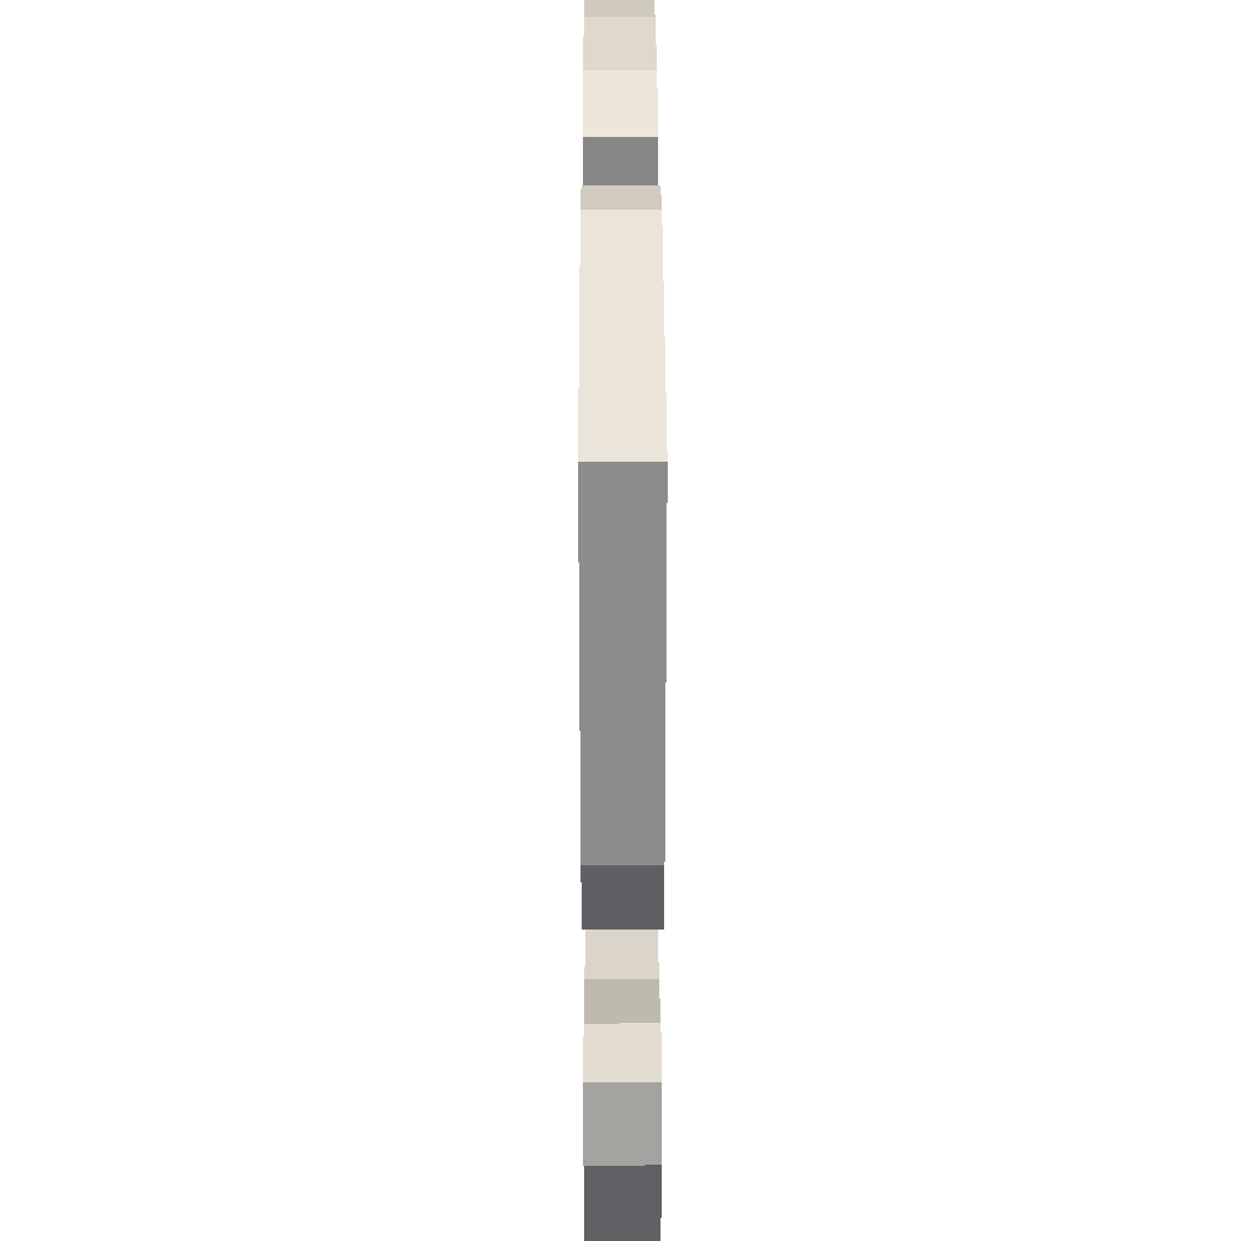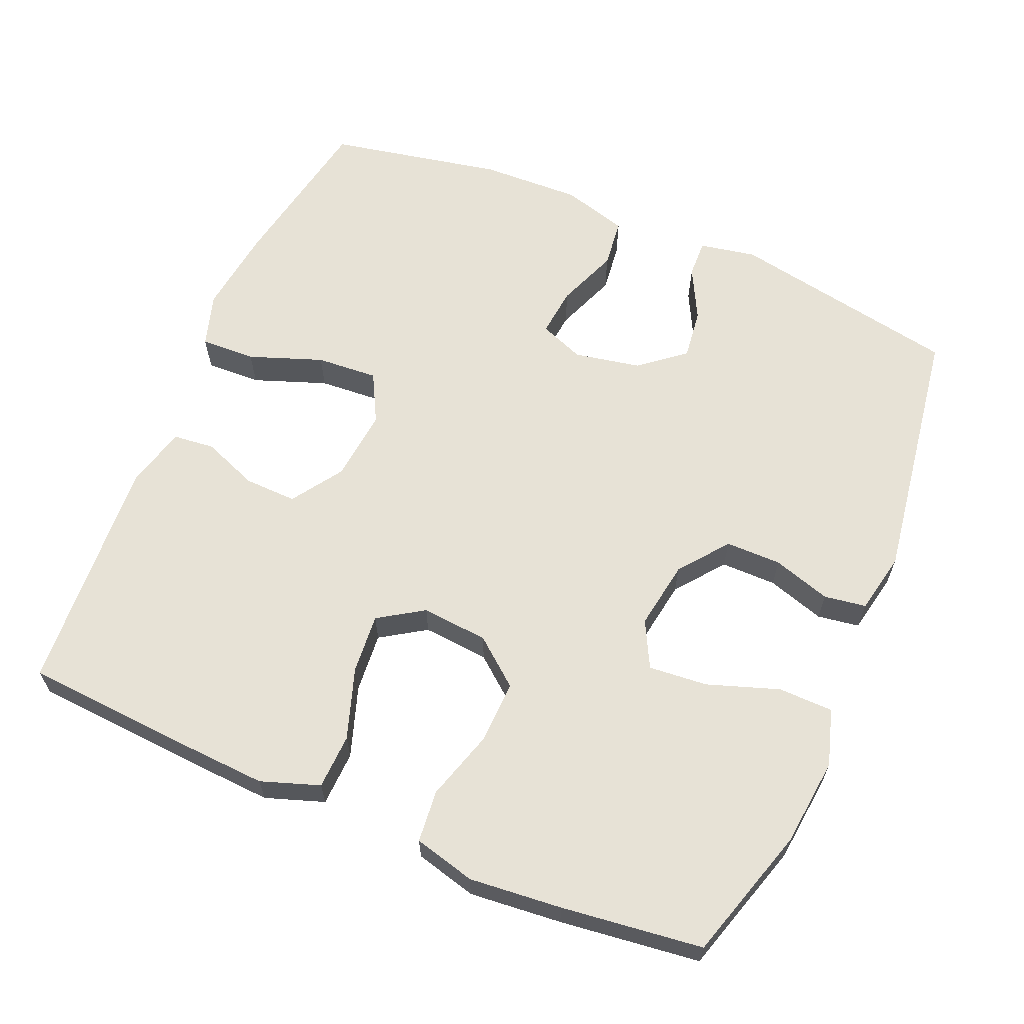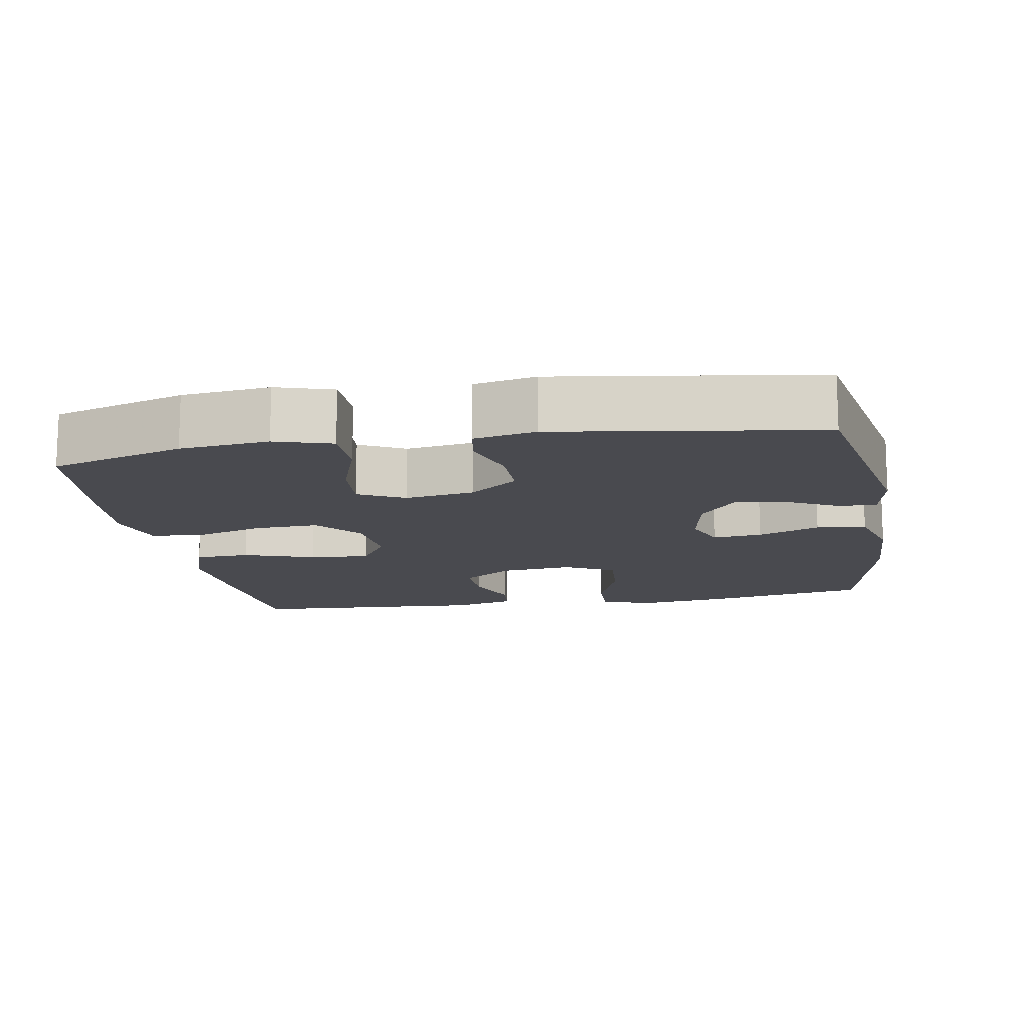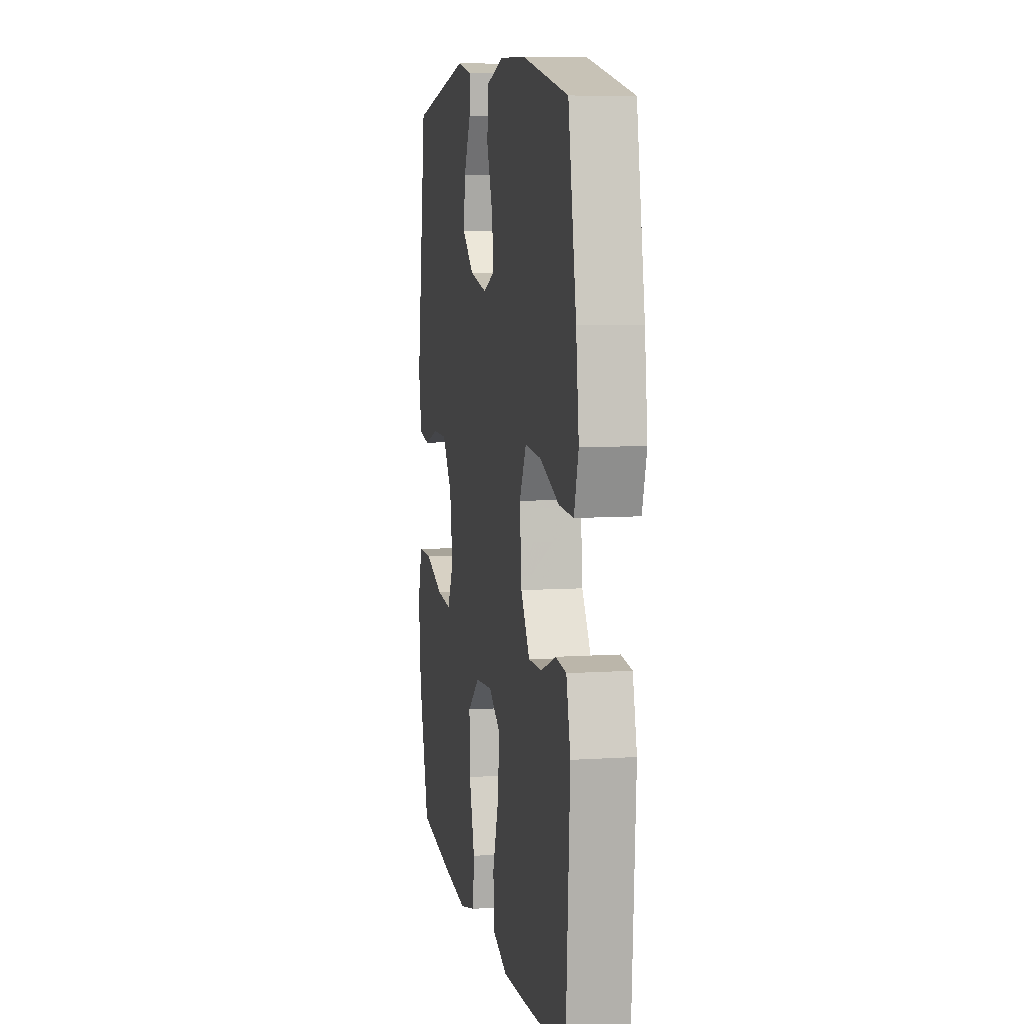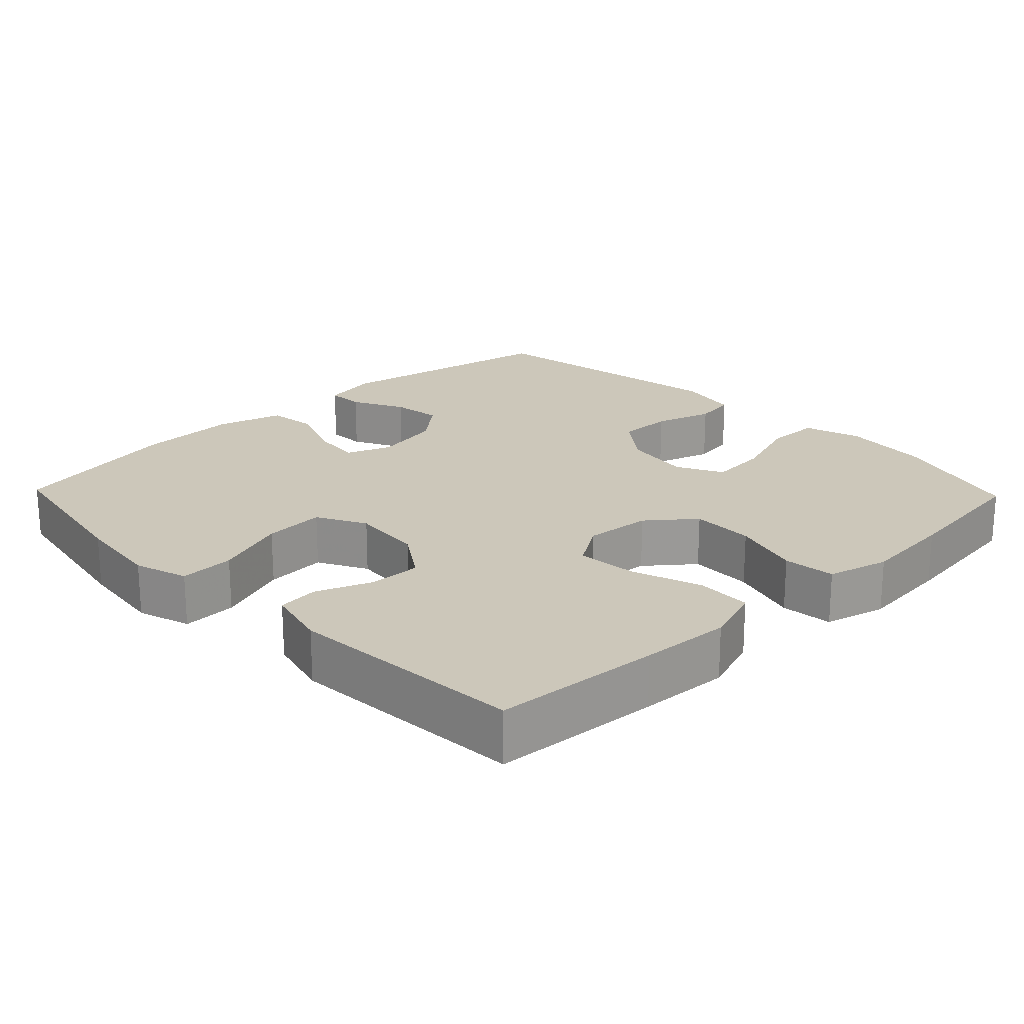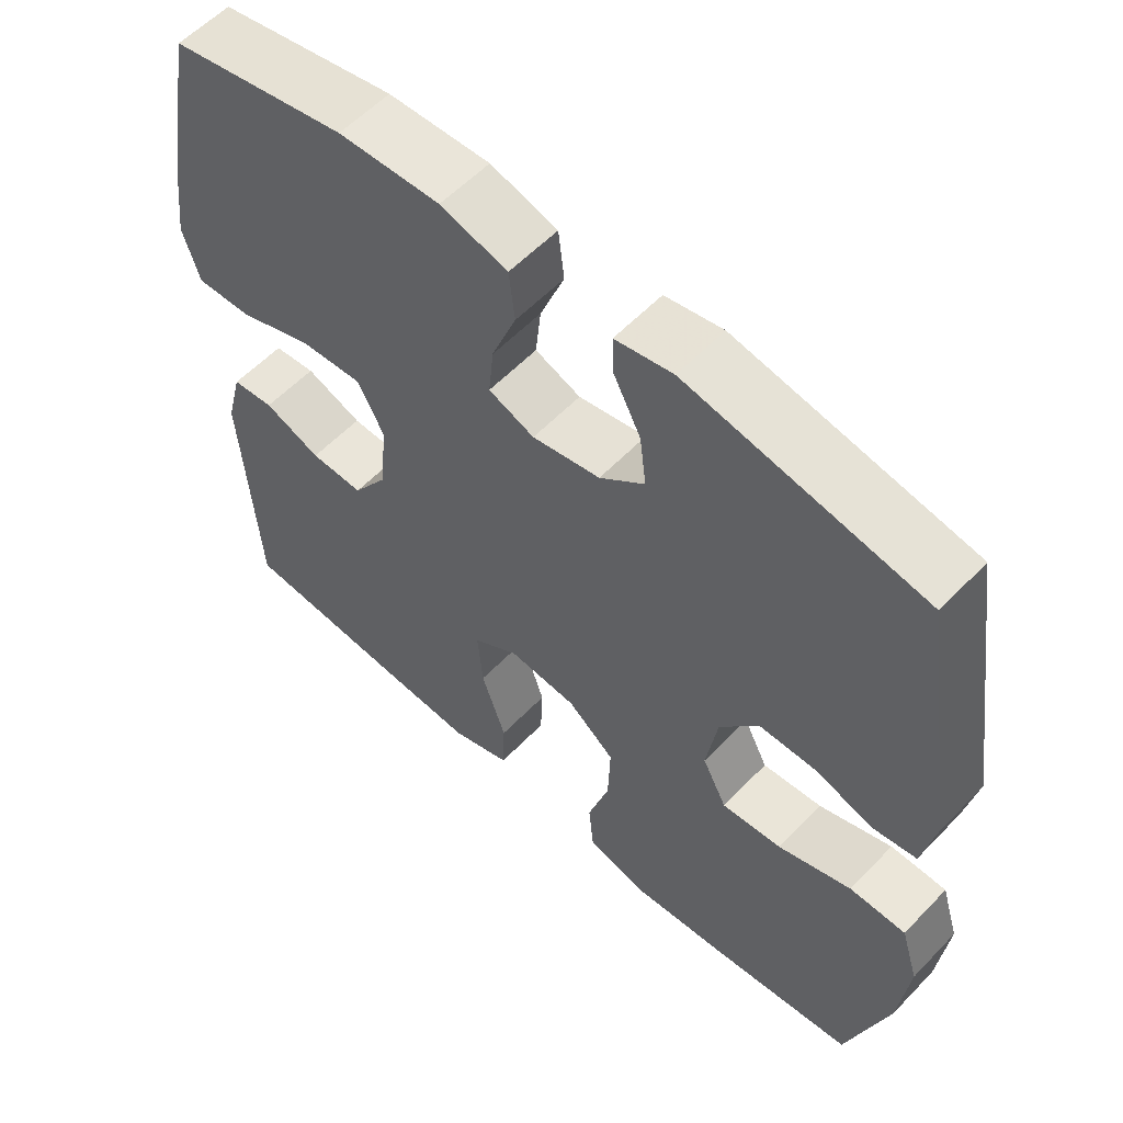
<metadata>
{"format":"obj","ext":"obj","renderer":"f3d","projection":"perspective","resolution":1024,"background":"white","views":[{"elev":34.4,"azim":-90.2,"up":"+Z"},{"elev":63.1,"azim":-156.9,"up":"+Y"},{"elev":-13.5,"azim":-80.0,"up":"+Y"},{"elev":7.9,"azim":79.7,"up":"+Z"},{"elev":21.3,"azim":136.1,"up":"+Y"},{"elev":57.5,"azim":-136.9,"up":"+Z"}]}
</metadata>
<code>
v 0.5 0.07 -0.5
v 0.269 0.07 -0.516
v 0.144 0.07 -0.523
v 0.063 0.07 -0.495
v 0.06 0.07 -0.419
v 0.093 0.07 -0.321
v 0.1 0.07 -0.238
v 0.038 0.07 -0.198
v -0.054 0.07 -0.206
v -0.118 0.07 -0.258
v -0.115 0.07 -0.346
v -0.086 0.07 -0.442
v -0.093 0.07 -0.514
v -0.178 0.07 -0.536
v -0.306 0.07 -0.524
v -0.5 0.07 -0.5
v -0.556 0.07 -0.315
v -0.569 0.07 -0.193
v -0.545 0.07 -0.115
v -0.469 0.07 -0.114
v -0.37 0.07 -0.148
v -0.289 0.07 -0.155
v -0.256 0.07 -0.091
v -0.271 0.07 0.004
v -0.323 0.07 0.071
v -0.4 0.07 0.071
v -0.48 0.07 0.046
v -0.538 0.07 0.055
v -0.555 0.07 0.14
v -0.5 0.07 0.5
v -0.182 0.07 0.559
v -0.104 0.07 0.544
v -0.106 0.07 0.492
v -0.143 0.07 0.42
v -0.152 0.07 0.35
v -0.091 0.07 0.3
v 0.001 0.07 0.282
v 0.063 0.07 0.306
v 0.056 0.07 0.374
v 0.023 0.07 0.459
v 0.031 0.07 0.527
v 0.122 0.07 0.553
v 0.26 0.07 0.548
v 0.5 0.07 0.5
v 0.542 0.07 0.274
v 0.557 0.07 0.154
v 0.534 0.07 0.08
v 0.458 0.07 0.083
v 0.357 0.07 0.12
v 0.272 0.07 0.126
v 0.236 0.07 0.058
v 0.246 0.07 -0.042
v 0.293 0.07 -0.112
v 0.365 0.07 -0.11
v 0.442 0.07 -0.08
v 0.499 0.07 -0.086
v 0.521 0.07 -0.172
v 0.5 0 -0.5
v 0.269 0 -0.516
v 0.144 0 -0.523
v 0.063 0 -0.495
v 0.06 0 -0.419
v 0.093 0 -0.321
v 0.1 0 -0.238
v 0.038 0 -0.198
v -0.054 0 -0.206
v -0.118 0 -0.258
v -0.115 0 -0.346
v -0.086 0 -0.442
v -0.093 0 -0.514
v -0.178 0 -0.536
v -0.306 0 -0.524
v -0.5 0 -0.5
v -0.556 0 -0.315
v -0.569 0 -0.193
v -0.545 0 -0.115
v -0.469 0 -0.114
v -0.37 0 -0.148
v -0.289 0 -0.155
v -0.256 0 -0.091
v -0.271 0 0.004
v -0.323 0 0.071
v -0.4 0 0.071
v -0.48 0 0.046
v -0.538 0 0.055
v -0.555 0 0.14
v -0.5 0 0.5
v -0.182 0 0.559
v -0.104 0 0.544
v -0.106 0 0.492
v -0.143 0 0.42
v -0.152 0 0.35
v -0.091 0 0.3
v 0.001 0 0.282
v 0.063 0 0.306
v 0.056 0 0.374
v 0.023 0 0.459
v 0.031 0 0.527
v 0.122 0 0.553
v 0.26 0 0.548
v 0.5 0 0.5
v 0.542 0 0.274
v 0.557 0 0.154
v 0.534 0 0.08
v 0.458 0 0.083
v 0.357 0 0.12
v 0.272 0 0.126
v 0.236 0 0.058
v 0.246 0 -0.042
v 0.293 0 -0.112
v 0.365 0 -0.11
v 0.442 0 -0.08
v 0.499 0 -0.086
v 0.521 0 -0.172
f 54 55 56 57
f 53 54 57 1
f 52 53 1 2
f 51 52 2 3
f 46 47 48 49
f 46 49 50
f 45 46 50
f 44 45 50
f 43 44 50
f 42 43 50 51
f 39 40 41 42
f 38 39 42 51
f 31 32 33 34
f 31 34 35
f 30 31 35
f 29 30 35 36
f 26 27 28 29
f 25 26 29 36
f 18 19 20 21
f 18 21 22
f 17 18 22
f 16 17 22
f 15 16 22
f 14 15 22 23
f 11 12 13 14
f 10 11 14 23
f 3 4 5 6
f 3 6 7
f 51 3 7
f 37 38 51 7
f 24 25 36 37
f 24 37 7 8
f 9 10 23 24
f 8 9 24
f 114 113 112 111
f 58 114 111 110
f 59 58 110 109
f 60 59 109 108
f 106 105 104 103
f 107 106 103
f 107 103 102
f 107 102 101
f 107 101 100
f 108 107 100 99
f 99 98 97 96
f 108 99 96 95
f 91 90 89 88
f 92 91 88
f 92 88 87
f 93 92 87 86
f 86 85 84 83
f 93 86 83 82
f 78 77 76 75
f 79 78 75
f 79 75 74
f 79 74 73
f 79 73 72
f 80 79 72 71
f 71 70 69 68
f 80 71 68 67
f 63 62 61 60
f 64 63 60
f 64 60 108
f 64 108 95 94
f 94 93 82 81
f 65 64 94 81
f 81 80 67 66
f 81 66 65
f 1 58 59 2
f 2 59 60 3
f 3 60 61 4
f 4 61 62 5
f 5 62 63 6
f 6 63 64 7
f 7 64 65 8
f 8 65 66 9
f 9 66 67 10
f 10 67 68 11
f 11 68 69 12
f 12 69 70 13
f 13 70 71 14
f 14 71 72 15
f 15 72 73 16
f 16 73 74 17
f 17 74 75 18
f 18 75 76 19
f 19 76 77 20
f 20 77 78 21
f 21 78 79 22
f 22 79 80 23
f 23 80 81 24
f 24 81 82 25
f 25 82 83 26
f 26 83 84 27
f 27 84 85 28
f 28 85 86 29
f 29 86 87 30
f 30 87 88 31
f 31 88 89 32
f 32 89 90 33
f 33 90 91 34
f 34 91 92 35
f 35 92 93 36
f 36 93 94 37
f 37 94 95 38
f 38 95 96 39
f 39 96 97 40
f 40 97 98 41
f 41 98 99 42
f 42 99 100 43
f 43 100 101 44
f 44 101 102 45
f 45 102 103 46
f 46 103 104 47
f 47 104 105 48
f 48 105 106 49
f 49 106 107 50
f 50 107 108 51
f 51 108 109 52
f 52 109 110 53
f 53 110 111 54
f 54 111 112 55
f 55 112 113 56
f 56 113 114 57
f 57 114 58 1

</code>
